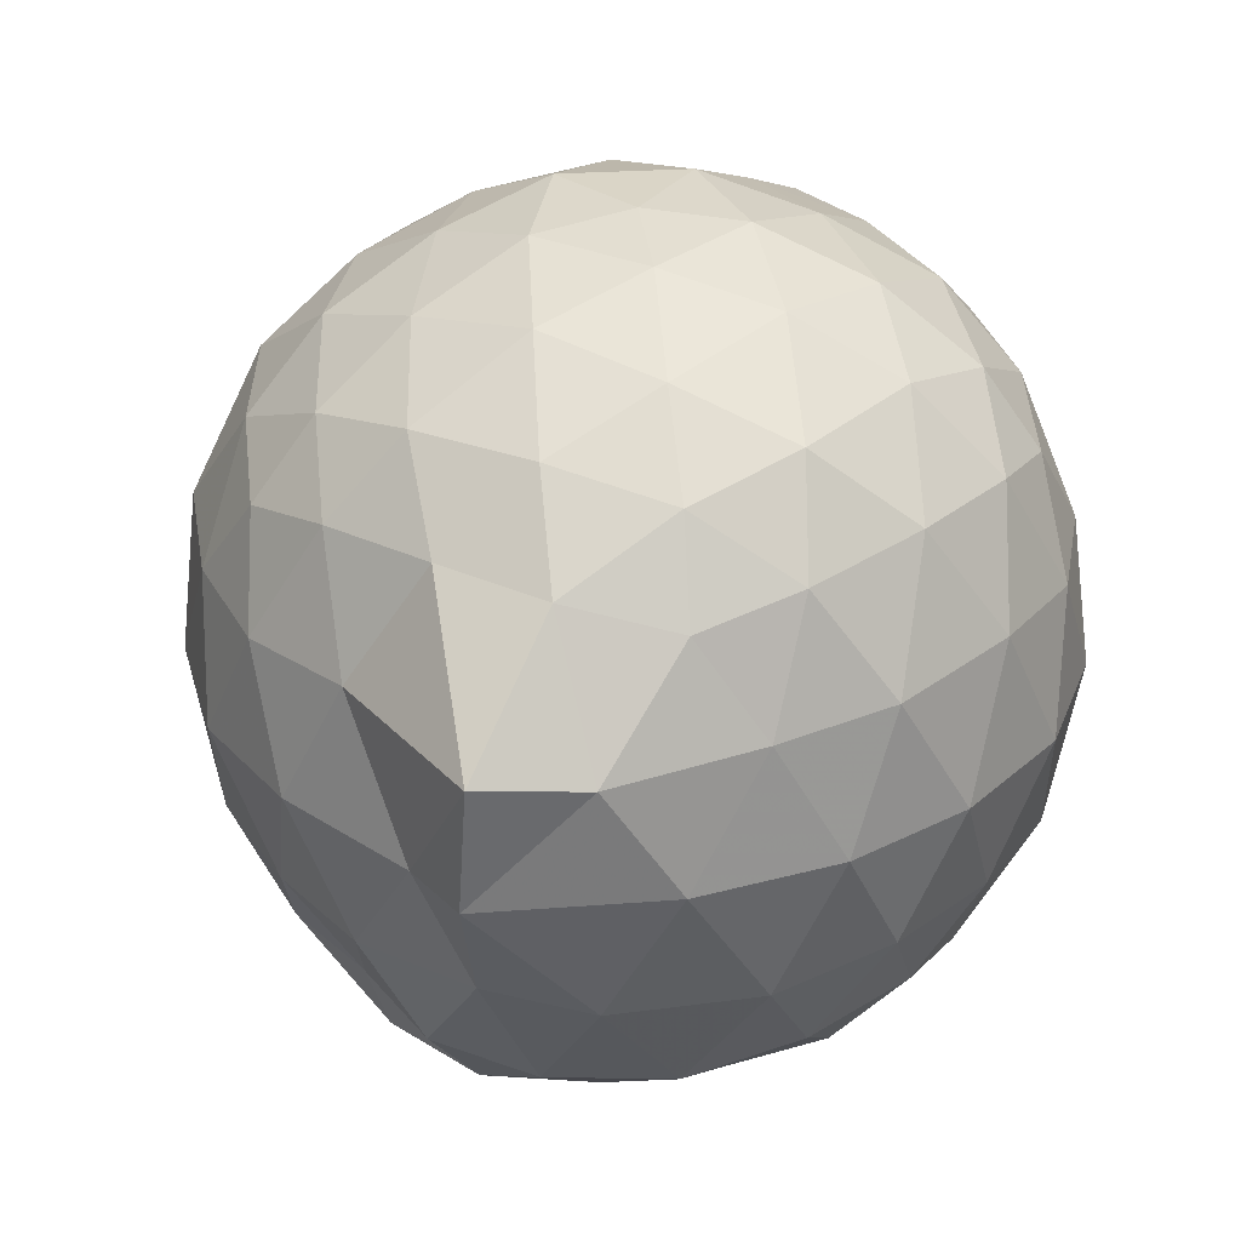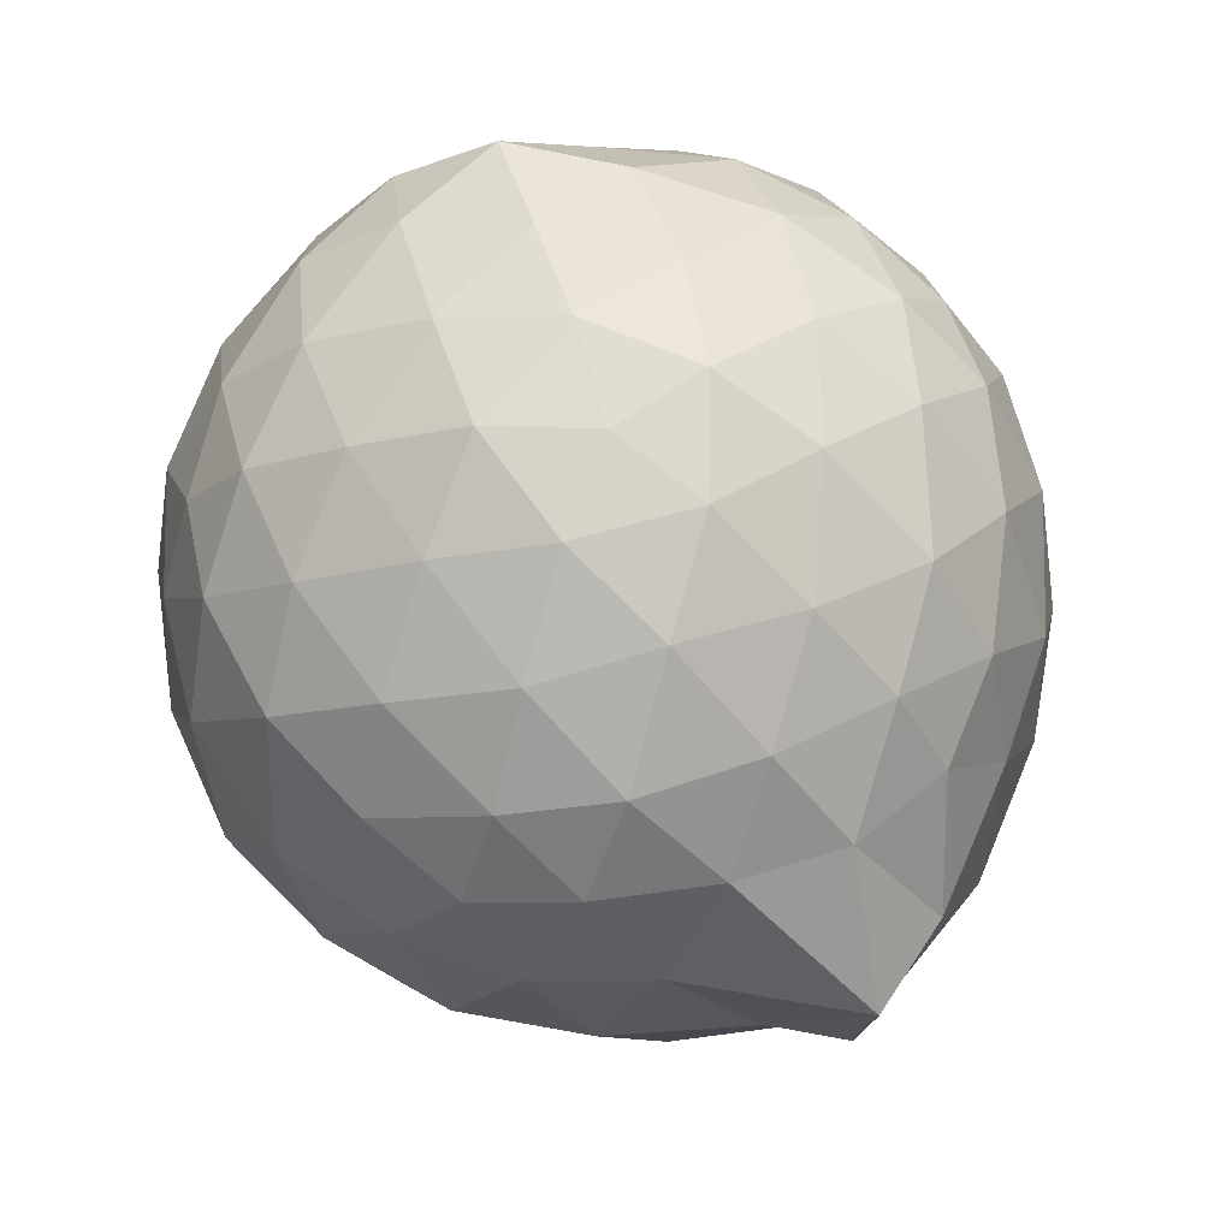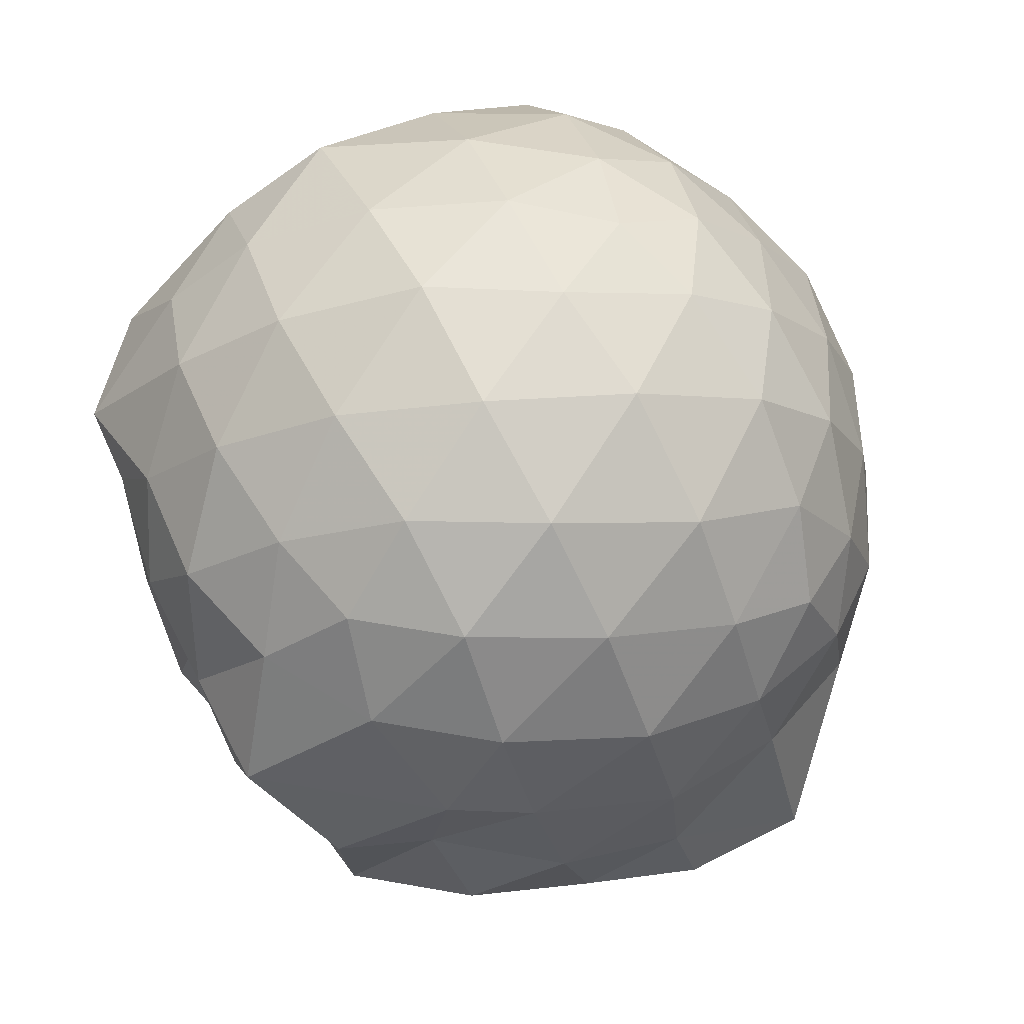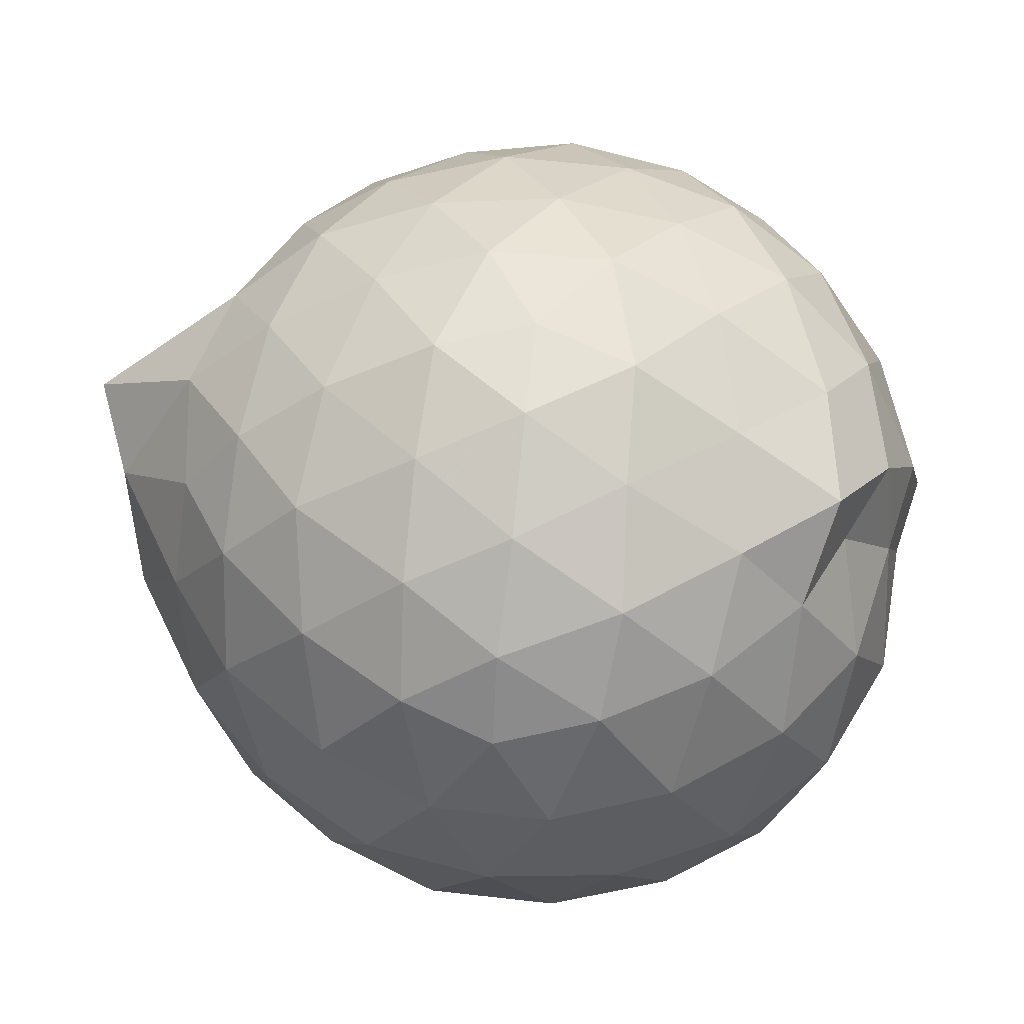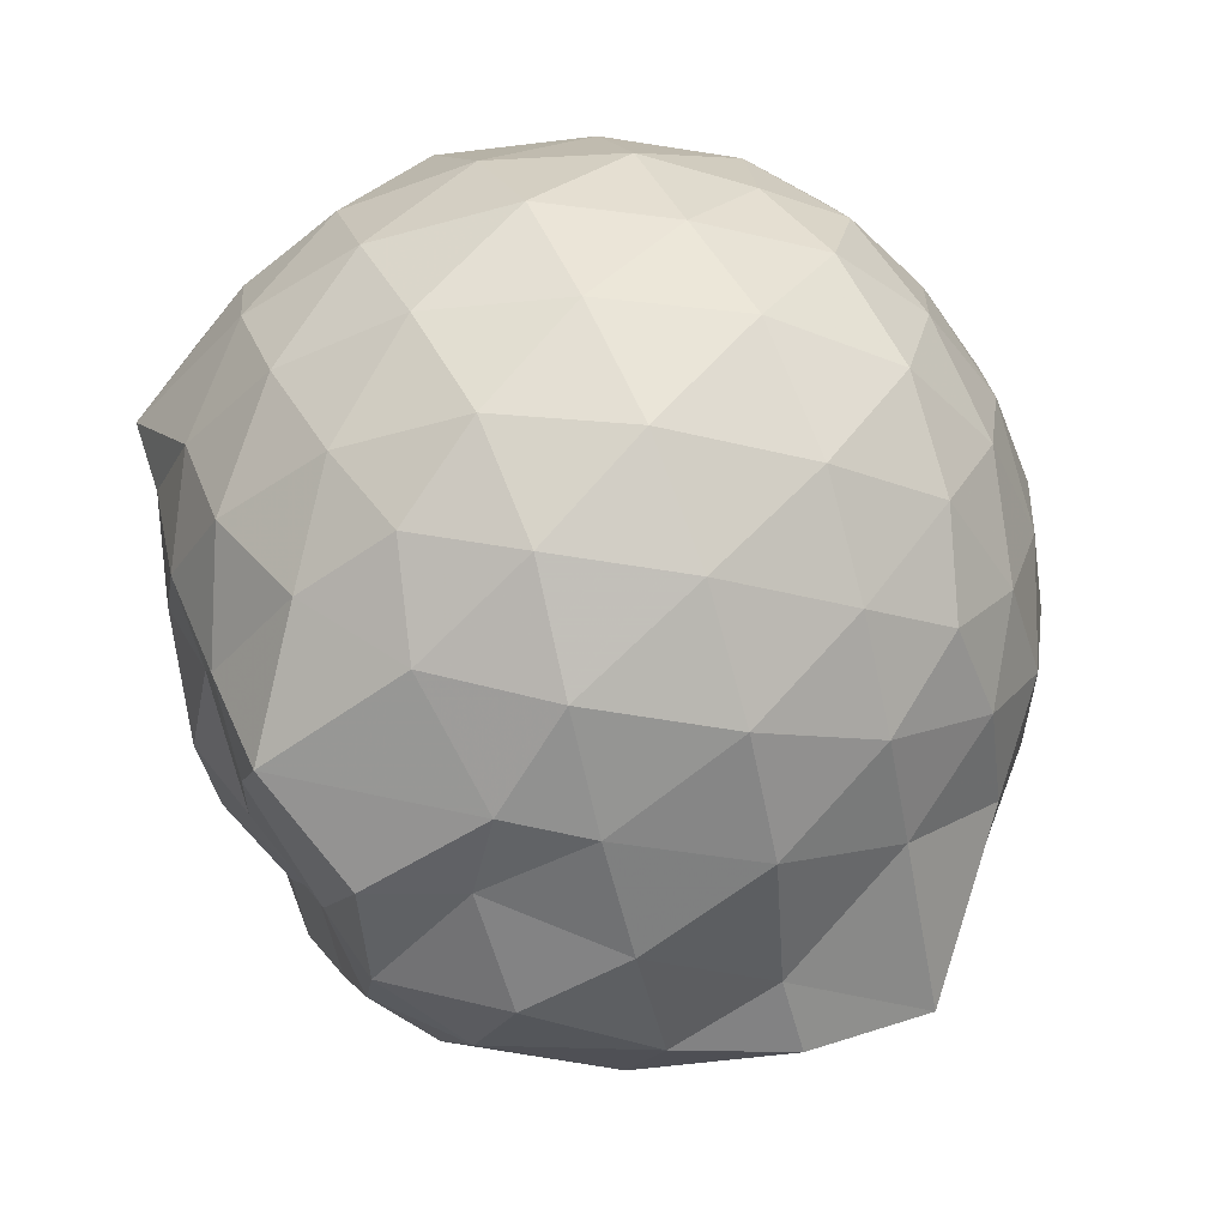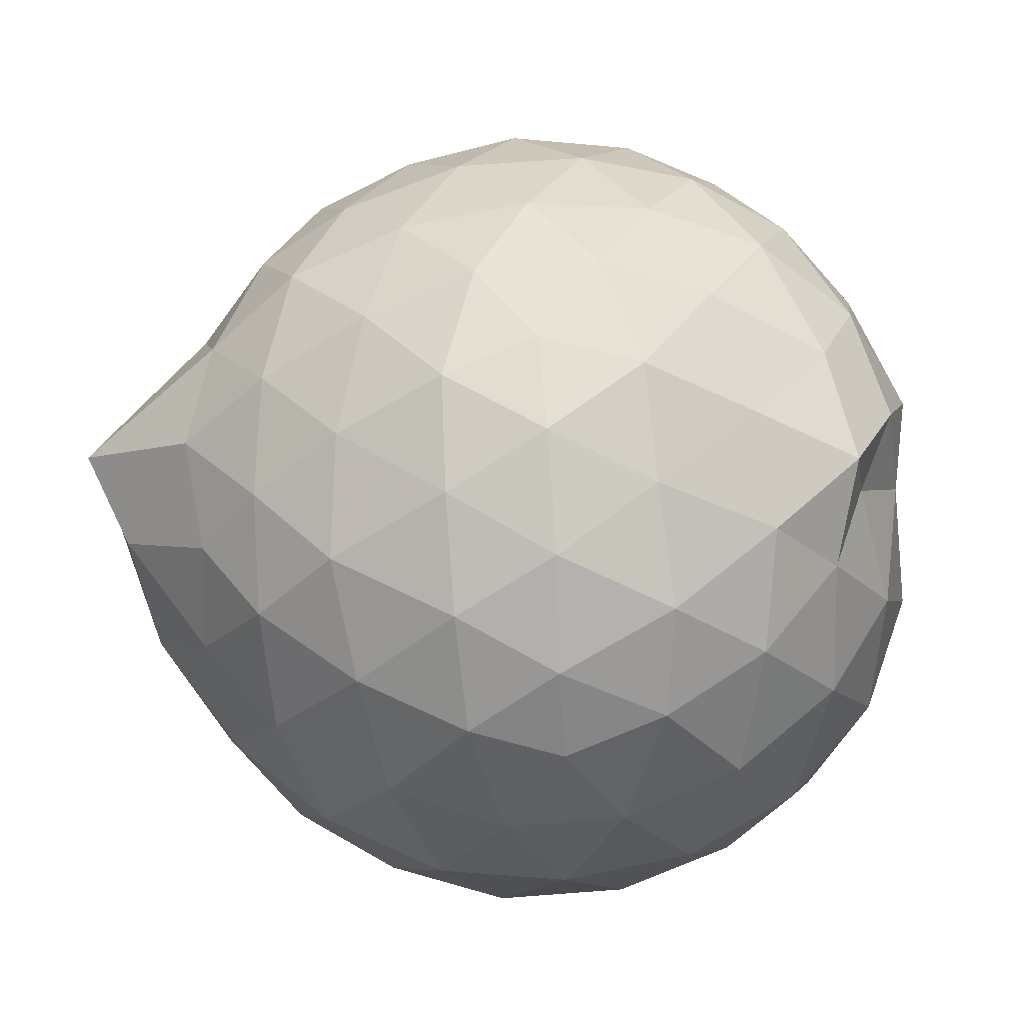
<metadata>
{"format":"obj","ext":"obj","renderer":"f3d","projection":"perspective","resolution":1024,"background":"white","views":[{"elev":32.5,"azim":-61.2,"up":"+Z"},{"elev":72.0,"azim":-106.1,"up":"+Z"},{"elev":78.0,"azim":-118.5,"up":"+Y"},{"elev":61.2,"azim":25.0,"up":"+Z"},{"elev":54.5,"azim":-113.2,"up":"+Y"},{"elev":63.9,"azim":14.0,"up":"+Z"}]}
</metadata>
<code>
v -2.389 -0.3427 0.3498
v -2.417 -0.3398 -1.57
v -1.582 -0.3004 -0.1366
v -1.551 -0.108 -0.07463
v -1.7 0.1301 -0.046
v -1.911 0.3546 -0.07522
v -2.115 0.4858 -0.1369
v -2.352 0.5005 -0.07598
v -2.64 0.4383 -0.04447
v -2.887 0.3089 -0.06666
v -3.087 0.164 -0.1341
v -3.169 -0.06646 -0.0723
v -3.215 -0.3473 -0.05156
v -3.207 -0.6076 -0.06727
v -3.099 -0.8423 -0.1298
v -2.907 -0.9947 -0.08313
v -2.632 -1.112 -0.06137
v -2.352 -1.165 -0.07601
v -2.124 -1.151 -0.1288
v -1.914 -1.015 -0.07636
v -1.723 -0.8113 -0.05504
v -1.603 -0.5417 -0.07861
v -1.491 -0.1629 -0.3505
v -1.518 0.07367 -0.3305
v -1.709 0.3353 -0.3295
v -1.949 0.518 -0.3477
v -2.228 0.5932 -0.3526
v -2.521 0.601 -0.3228
v -2.837 0.5003 -0.3263
v -3.064 0.3177 -0.3431
v -3.23 0.08765 -0.3487
v -3.312 -0.1918 -0.3273
v -3.503 -0.5865 -0.3227
v -3.341 -0.7773 -0.3598
v -3.065 -1.005 -0.3463
v -2.835 -1.167 -0.3338
v -2.525 -1.262 -0.3238
v -2.235 -1.273 -0.3584
v -1.962 -1.182 -0.3596
v -1.723 -1.011 -0.322
v -1.542 -0.7516 -0.3304
v -1.456 -0.4735 -0.3505
v -1.491 -0.002191 -0.6369
v -1.514 0.2179 -0.6424
v -1.798 0.4702 -0.6402
v -2.064 0.6073 -0.6358
v -2.383 0.6547 -0.6461
v -2.695 0.6081 -0.6409
v -2.966 0.4587 -0.6375
v -3.191 0.2391 -0.6429
v -3.331 -0.04163 -0.6355
v -3.405 -0.3911 -0.6422
v -3.493 -0.5589 -0.6257
v -3.243 -0.9188 -0.6248
v -2.974 -1.136 -0.6342
v -2.698 -1.272 -0.6342
v -2.387 -1.33 -0.6375
v -2.082 -1.278 -0.6391
v -1.798 -1.139 -0.6455
v -1.577 -0.924 -0.6427
v -1.435 -0.6432 -0.6387
v -1.403 -0.3266 -0.6439
v -1.517 0.1072 -0.9138
v -1.69 0.3315 -0.9254
v -1.946 0.4965 -0.9563
v -2.237 0.5941 -0.952
v -2.53 0.5994 -0.9279
v -2.816 0.5094 -0.9296
v -3.048 0.3201 -0.9582
v -3.207 0.06768 -0.9589
v -3.334 -0.2026 -0.939
v -3.391 -0.5281 -0.8928
v -3.294 -0.7557 -0.9425
v -3.06 -1.016 -0.9566
v -2.815 -1.182 -0.9281
v -2.542 -1.263 -0.9281
v -2.247 -1.266 -0.9552
v -1.952 -1.168 -0.9532
v -1.708 -0.9995 -0.9237
v -1.537 -0.768 -0.9312
v -1.457 -0.4912 -0.9531
v -1.474 -0.1609 -0.958
v -1.672 0.1712 -1.146
v -1.873 0.3117 -1.206
v -2.129 0.4244 -1.222
v -2.412 0.4809 -1.198
v -2.644 0.4758 -1.144
v -2.858 0.328 -1.203
v -3.104 0.1117 -1.141
v -3.134 -0.08238 -1.204
v -3.285 -0.3362 -1.18
v -3.207 -0.5614 -1.25
v -3.047 -0.8071 -1.273
v -2.855 -1.007 -1.222
v -2.651 -1.148 -1.151
v -2.417 -1.148 -1.206
v -2.134 -1.088 -1.247
v -1.881 -0.974 -1.232
v -1.687 -0.8304 -1.168
v -1.611 -0.6116 -1.256
v -1.58 -0.3325 -1.273
v -1.593 -0.06145 -1.254
v -1.608 -0.328 0.07631
v -1.742 -0.08426 0.109
v -1.951 0.1721 0.1154
v -2.16 0.355 0.06214
v -2.437 0.3167 0.1123
v -2.727 0.2116 0.1237
v -2.984 0.06351 0.05412
v -3.043 -0.1909 0.1133
v -3.033 -0.4814 0.1139
v -2.975 -0.761 0.06103
v -2.744 -0.9019 0.1174
v -2.428 -0.978 0.1284
v -2.169 -1.028 0.0575
v -1.945 -0.8317 0.1167
v -1.76 -0.5734 0.1128
v -1.871 -0.3355 0.2093
v -2.035 -0.0833 0.2615
v -2.233 0.1455 0.2155
v -2.514 0.06269 0.2582
v -2.8 -0.05204 0.2155
v -2.81 -0.3397 0.2624
v -2.8 -0.632 0.2146
v -2.509 -0.7404 0.2635
v -2.229 -0.8148 0.2236
v -2.046 -0.5933 0.2531
v -2.139 -0.3428 0.3365
v -2.306 -0.09762 0.3378
v -2.579 -0.1969 0.3337
v -2.583 -0.4845 0.332
v -2.314 -0.5648 0.3375
v -1.785 -0.02147 -1.451
v -2.057 0.1921 -1.404
v -2.334 0.2805 -1.423
v -2.606 0.3251 -1.353
v -2.804 0.09094 -1.526
v -3.043 -0.08275 -1.417
v -3.096 -0.3419 -1.42
v -2.998 -0.5877 -1.412
v -2.814 -0.8056 -1.411
v -2.607 -0.947 -1.431
v -2.34 -0.8927 -1.424
v -2.042 -0.8413 -1.418
v -1.799 -0.7599 -1.426
v -1.751 -0.4789 -1.415
v -1.74 -0.2005 -1.417
v -1.96 -0.04993 -1.465
v -2.254 0.04465 -1.52
v -2.532 0.06267 -1.524
v -2.736 -0.0383 -1.541
v -2.889 -0.3602 -1.45
v -2.722 -0.5675 -1.423
v -2.54 -0.7992 -1.434
v -2.254 -0.7441 -1.441
v -1.988 -0.6337 -1.434
v -1.961 -0.3322 -1.442
v -2.202 -0.1299 -1.531
v -2.447 -0.04403 -1.52
v -2.628 -0.3371 -1.519
v -2.446 -0.5547 -1.539
v -2.189 -0.4753 -1.505
f 3 23 4
f 4 23 24
f 4 24 5
f 5 24 25
f 5 25 6
f 6 25 26
f 6 26 7
f 7 26 27
f 7 27 8
f 8 27 28
f 8 28 9
f 9 28 29
f 9 29 10
f 10 29 30
f 10 30 11
f 11 30 31
f 11 31 12
f 12 31 32
f 12 32 13
f 13 32 33
f 13 33 14
f 14 33 34
f 14 34 15
f 15 34 35
f 15 35 16
f 16 35 36
f 16 36 17
f 17 36 37
f 17 37 18
f 18 37 38
f 18 38 19
f 19 38 39
f 19 39 20
f 20 39 40
f 20 40 21
f 21 40 41
f 21 41 22
f 22 41 42
f 22 42 3
f 3 42 23
f 23 43 24
f 24 43 44
f 24 44 25
f 25 44 45
f 25 45 26
f 26 45 46
f 26 46 27
f 27 46 47
f 27 47 28
f 28 47 48
f 28 48 29
f 29 48 49
f 29 49 30
f 30 49 50
f 30 50 31
f 31 50 51
f 31 51 32
f 32 51 52
f 32 52 33
f 33 52 53
f 33 53 34
f 34 53 54
f 34 54 35
f 35 54 55
f 35 55 36
f 36 55 56
f 36 56 37
f 37 56 57
f 37 57 38
f 38 57 58
f 38 58 39
f 39 58 59
f 39 59 40
f 40 59 60
f 40 60 41
f 41 60 61
f 41 61 42
f 42 61 62
f 42 62 23
f 23 62 43
f 43 63 44
f 44 63 64
f 44 64 45
f 45 64 65
f 45 65 46
f 46 65 66
f 46 66 47
f 47 66 67
f 47 67 48
f 48 67 68
f 48 68 49
f 49 68 69
f 49 69 50
f 50 69 70
f 50 70 51
f 51 70 71
f 51 71 52
f 52 71 72
f 52 72 53
f 53 72 73
f 53 73 54
f 54 73 74
f 54 74 55
f 55 74 75
f 55 75 56
f 56 75 76
f 56 76 57
f 57 76 77
f 57 77 58
f 58 77 78
f 58 78 59
f 59 78 79
f 59 79 60
f 60 79 80
f 60 80 61
f 61 80 81
f 61 81 62
f 62 81 82
f 62 82 43
f 43 82 63
f 63 83 64
f 64 83 84
f 64 84 65
f 65 84 85
f 65 85 66
f 66 85 86
f 66 86 67
f 67 86 87
f 67 87 68
f 68 87 88
f 68 88 69
f 69 88 89
f 69 89 70
f 70 89 90
f 70 90 71
f 71 90 91
f 71 91 72
f 72 91 92
f 72 92 73
f 73 92 93
f 73 93 74
f 74 93 94
f 74 94 75
f 75 94 95
f 75 95 76
f 76 95 96
f 76 96 77
f 77 96 97
f 77 97 78
f 78 97 98
f 78 98 79
f 79 98 99
f 79 99 80
f 80 99 100
f 80 100 81
f 81 100 101
f 81 101 82
f 82 101 102
f 82 102 63
f 63 102 83
f 103 104 118
f 104 119 118
f 104 105 119
f 105 120 119
f 105 106 120
f 106 107 120
f 107 121 120
f 107 108 121
f 108 122 121
f 108 109 122
f 109 110 122
f 110 123 122
f 110 111 123
f 111 124 123
f 111 112 124
f 112 113 124
f 113 125 124
f 113 114 125
f 114 126 125
f 114 115 126
f 115 116 126
f 116 127 126
f 116 117 127
f 117 118 127
f 117 103 118
f 118 119 128
f 119 129 128
f 119 120 129
f 120 121 129
f 121 130 129
f 121 122 130
f 122 123 130
f 123 131 130
f 123 124 131
f 124 125 131
f 125 132 131
f 125 126 132
f 126 127 132
f 127 128 132
f 127 118 128
f 133 148 134
f 134 148 149
f 134 149 135
f 135 149 150
f 135 150 136
f 136 150 137
f 137 150 151
f 137 151 138
f 138 151 152
f 138 152 139
f 139 152 140
f 140 152 153
f 140 153 141
f 141 153 154
f 141 154 142
f 142 154 143
f 143 154 155
f 143 155 144
f 144 155 156
f 144 156 145
f 145 156 146
f 146 156 157
f 146 157 147
f 147 157 148
f 147 148 133
f 148 158 149
f 149 158 159
f 149 159 150
f 150 159 151
f 151 159 160
f 151 160 152
f 152 160 153
f 153 160 161
f 153 161 154
f 154 161 155
f 155 161 162
f 155 162 156
f 156 162 157
f 157 162 158
f 157 158 148
f 3 4 103
f 103 4 104
f 4 5 104
f 104 5 105
f 5 6 105
f 105 6 106
f 6 7 106
f 7 8 106
f 106 8 107
f 8 9 107
f 107 9 108
f 9 10 108
f 108 10 109
f 10 11 109
f 11 12 109
f 109 12 110
f 12 13 110
f 110 13 111
f 13 14 111
f 111 14 112
f 14 15 112
f 15 16 112
f 112 16 113
f 16 17 113
f 113 17 114
f 17 18 114
f 114 18 115
f 18 19 115
f 19 20 115
f 115 20 116
f 20 21 116
f 116 21 117
f 21 22 117
f 117 22 103
f 22 3 103
f 83 133 84
f 84 133 134
f 84 134 85
f 85 134 135
f 85 135 86
f 86 135 136
f 86 136 87
f 87 136 88
f 88 136 137
f 88 137 89
f 89 137 138
f 89 138 90
f 90 138 139
f 90 139 91
f 91 139 92
f 92 139 140
f 92 140 93
f 93 140 141
f 93 141 94
f 94 141 142
f 94 142 95
f 95 142 96
f 96 142 143
f 96 143 97
f 97 143 144
f 97 144 98
f 98 144 145
f 98 145 99
f 99 145 100
f 100 145 146
f 100 146 101
f 101 146 147
f 101 147 102
f 102 147 133
f 102 133 83
f 128 129 1
f 129 130 1
f 130 131 1
f 131 132 1
f 132 128 1
f 159 158 2
f 160 159 2
f 161 160 2
f 162 161 2
f 158 162 2

</code>
